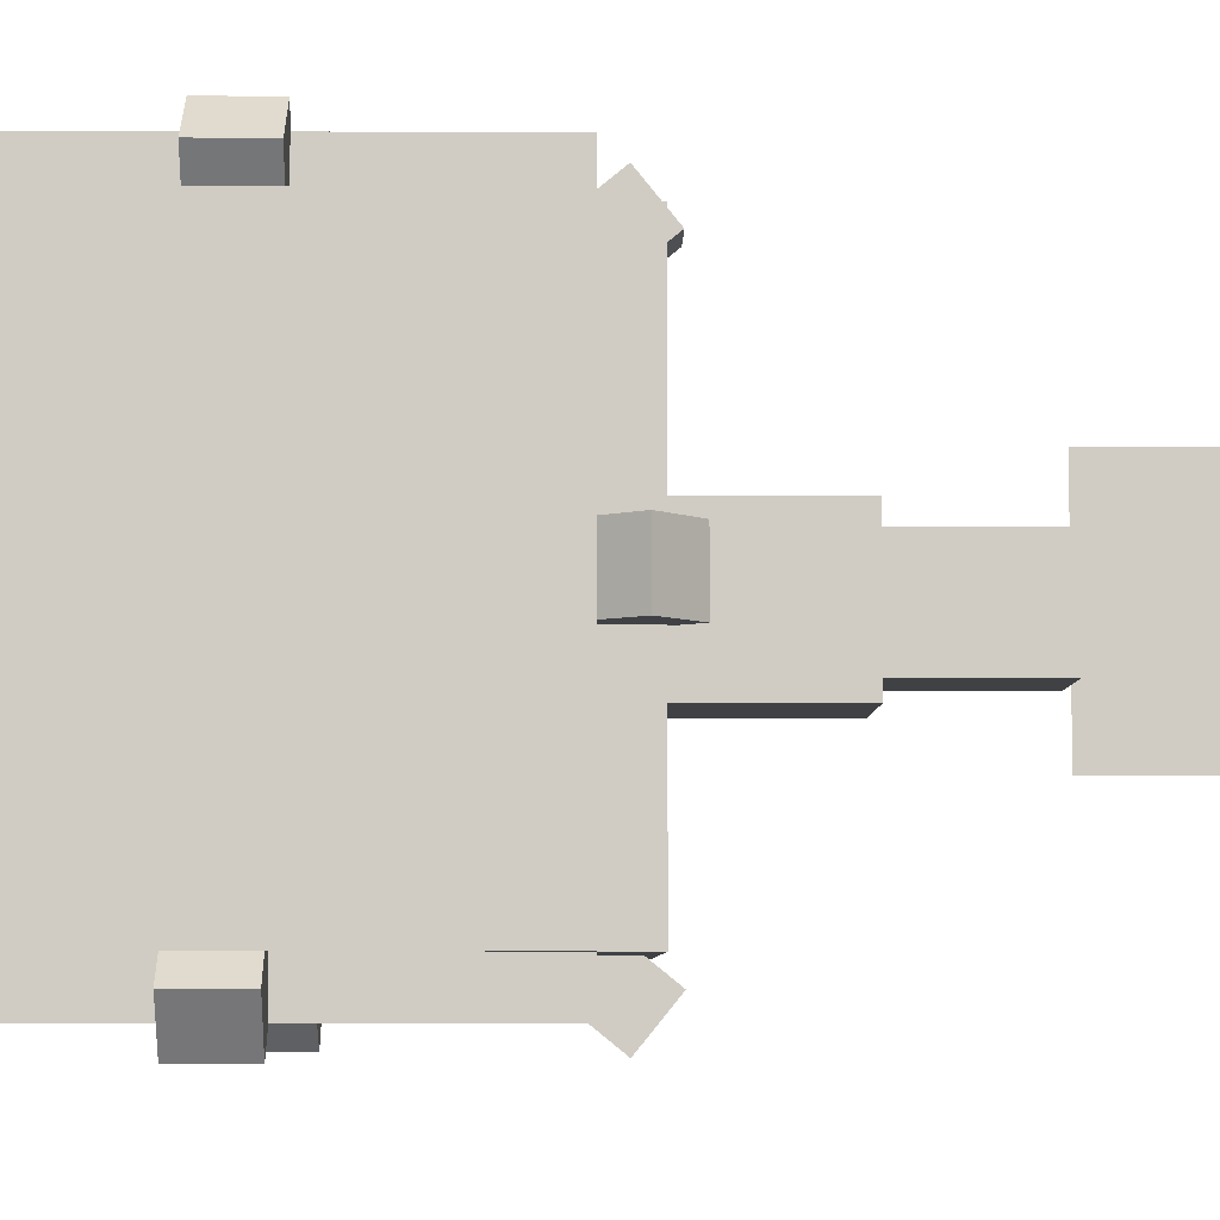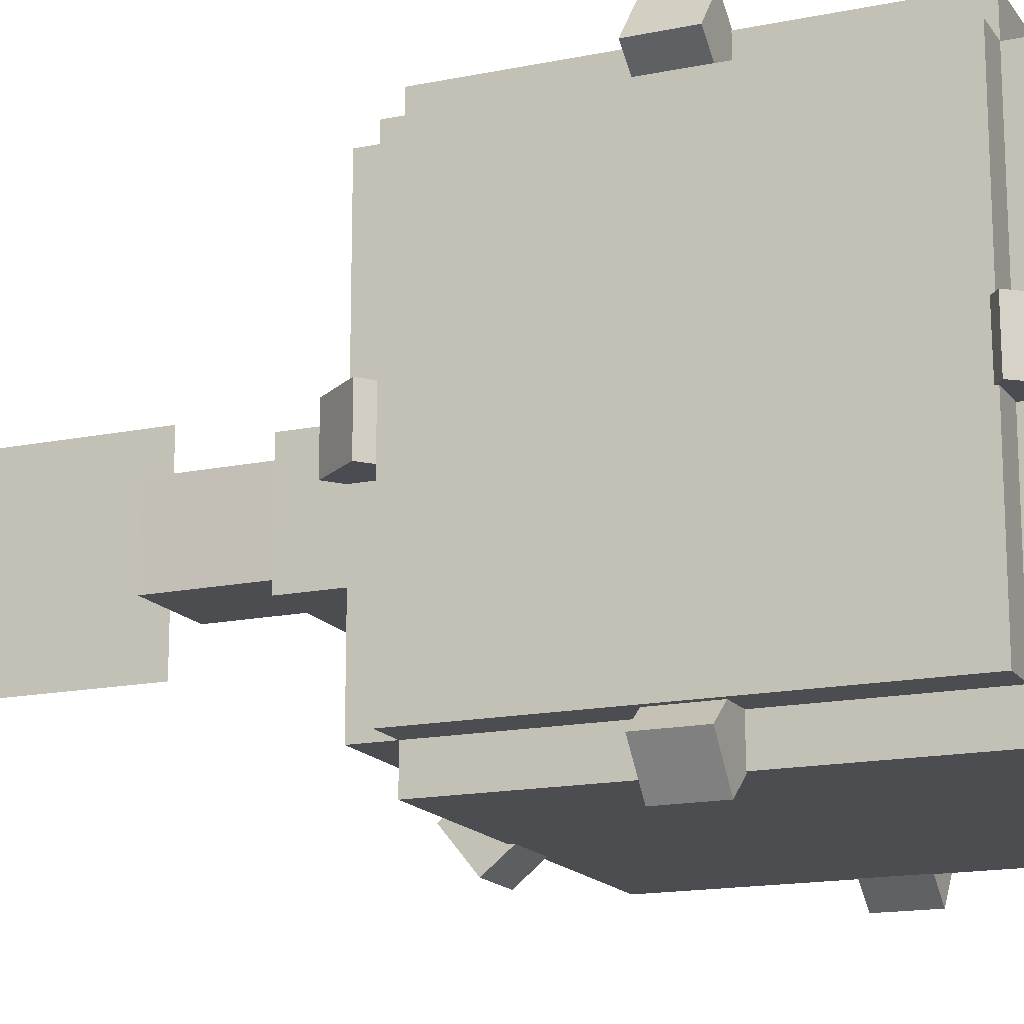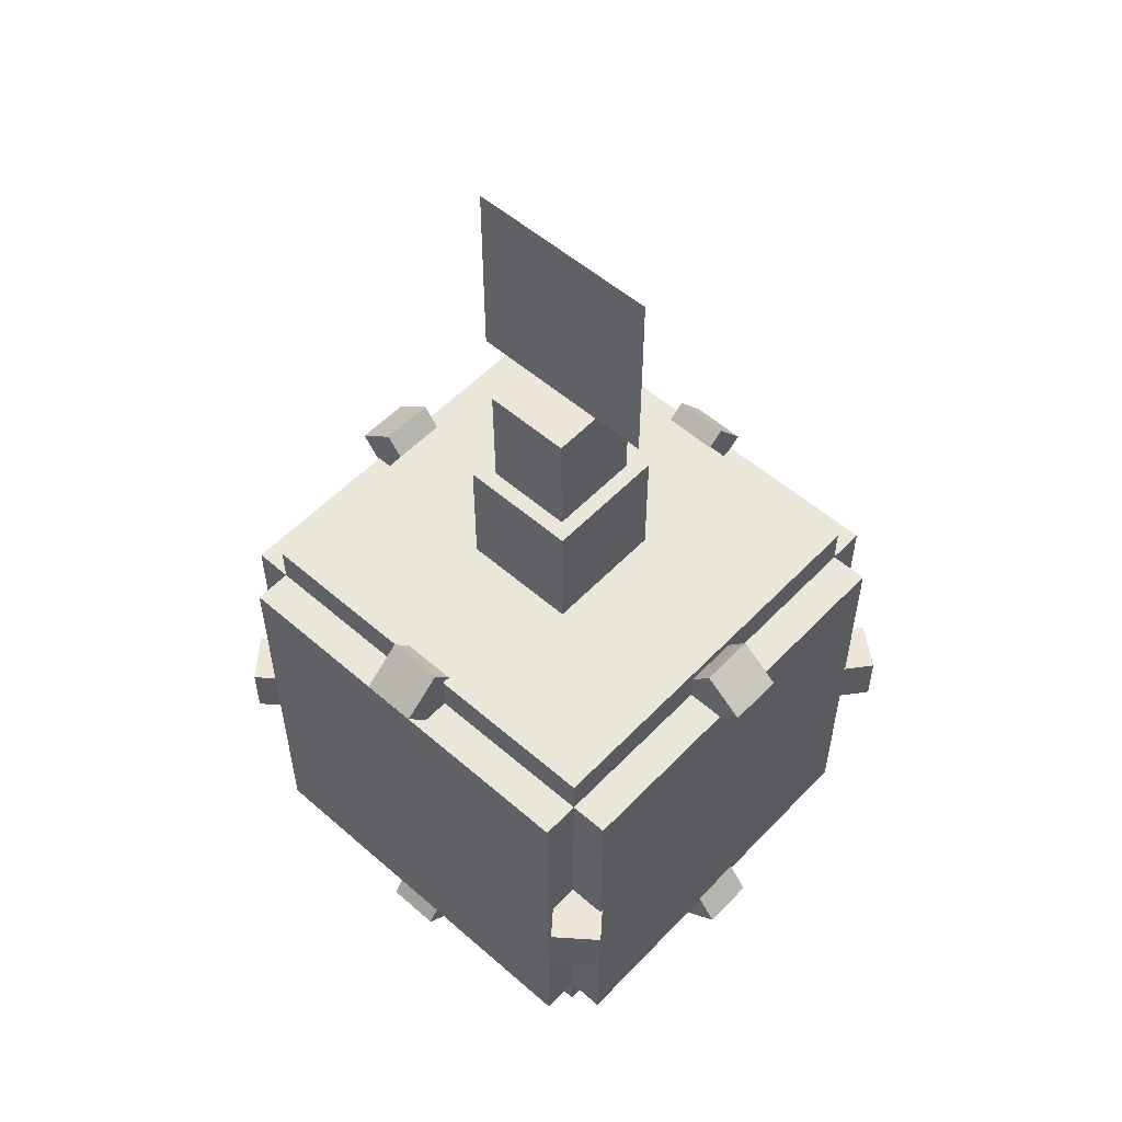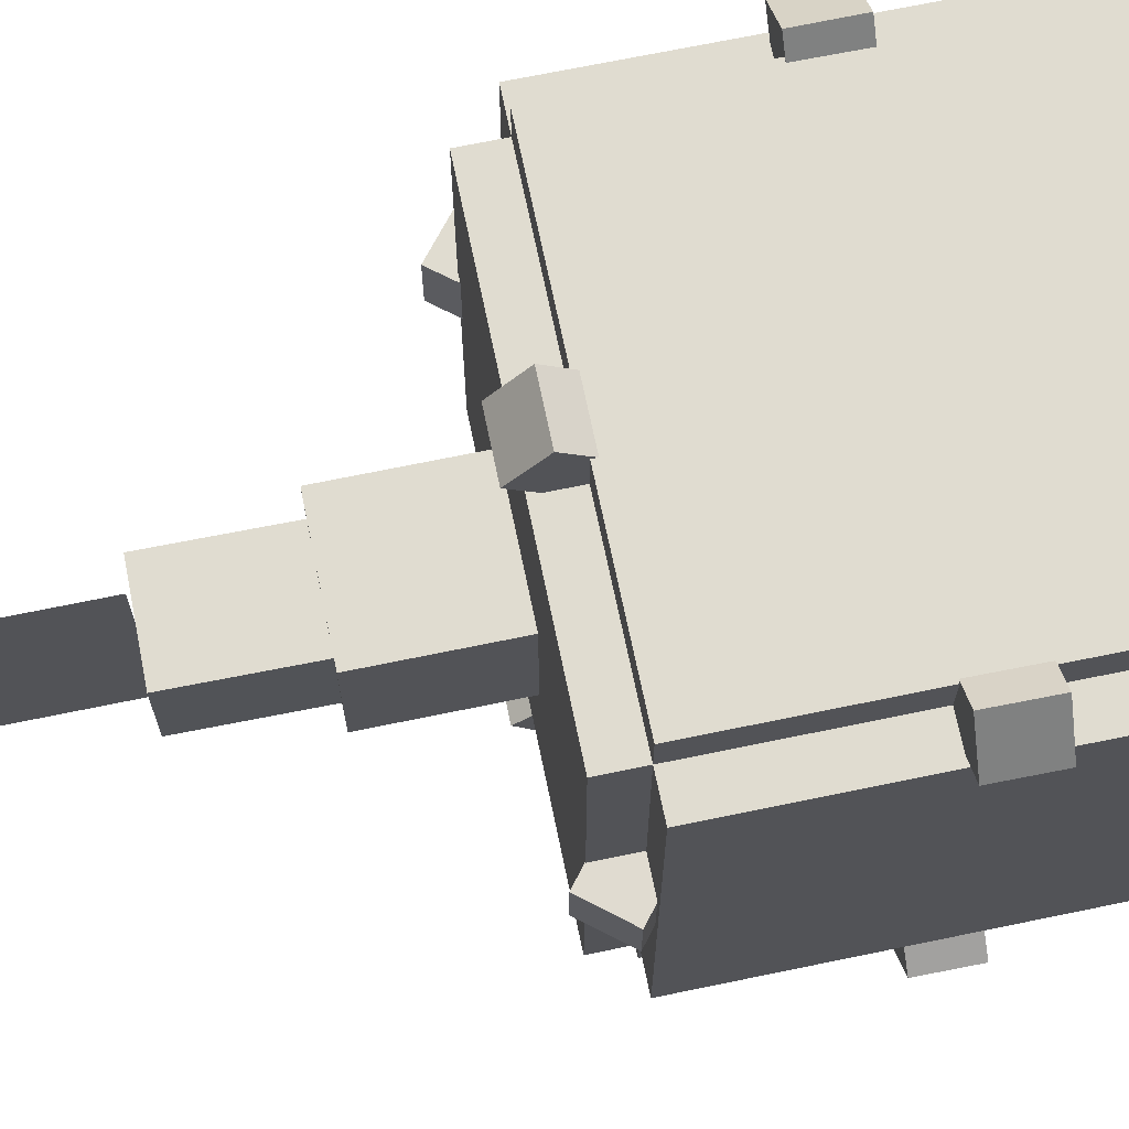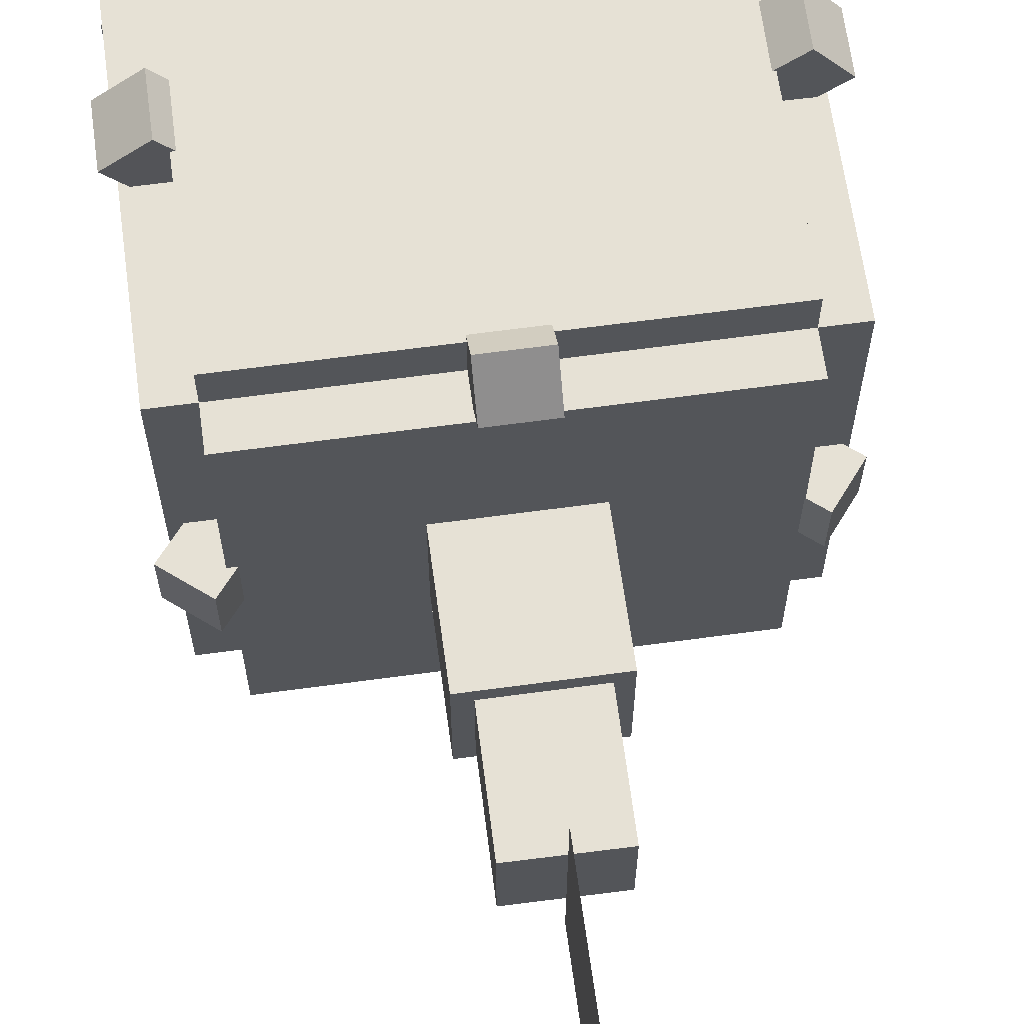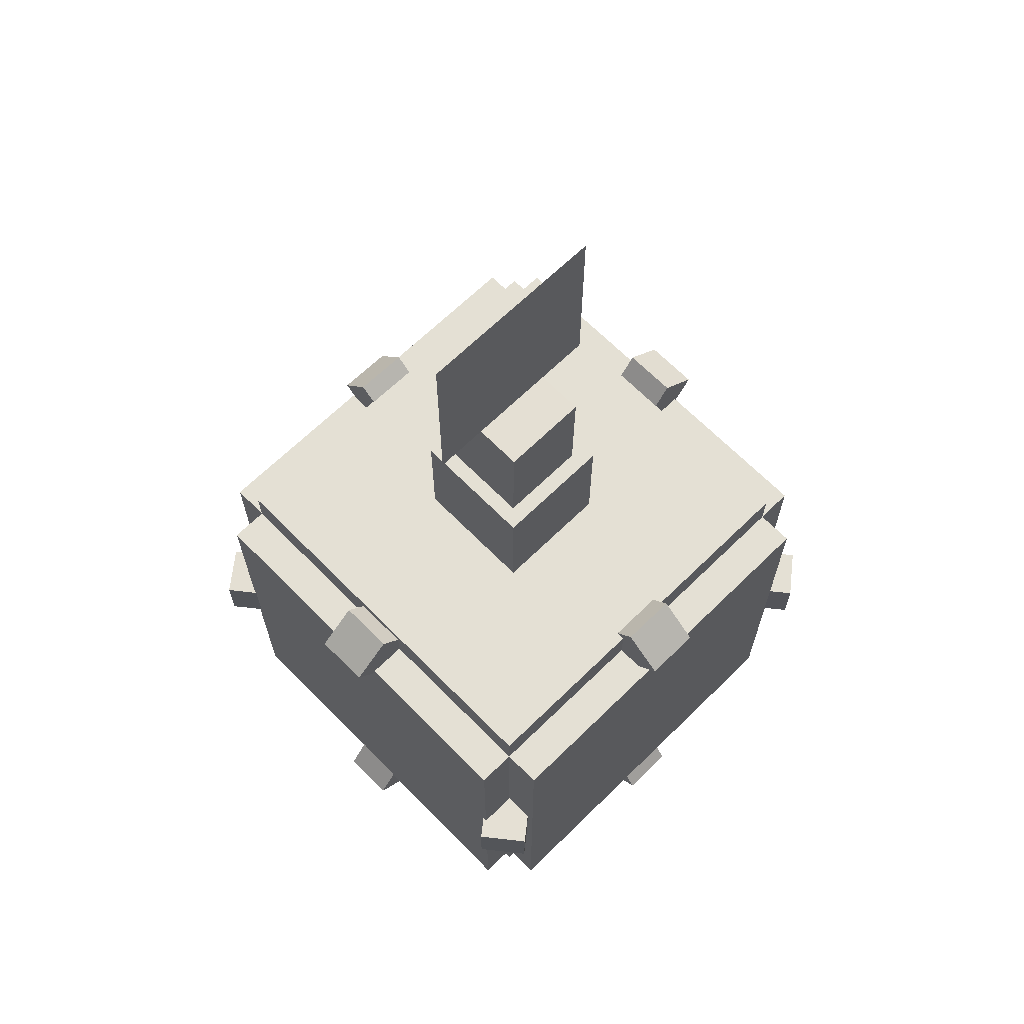
<metadata>
{"format":"obj","ext":"obj","renderer":"f3d","projection":"perspective","resolution":1024,"background":"white","views":[{"elev":-5.7,"azim":-90.6,"up":"+Y"},{"elev":-15.8,"azim":113.2,"up":"+Y"},{"elev":54.7,"azim":-47.4,"up":"+Z"},{"elev":69.6,"azim":78.3,"up":"+Y"},{"elev":64.6,"azim":-7.8,"up":"+Y"},{"elev":66.2,"azim":-134.5,"up":"+Z"}]}
</metadata>
<code>
o cuboid
v 0.4019 0.9032 0.4041
v 0.4019 0.9032 -0.4005
v 0.4019 0.09675 0.4041
v 0.4019 0.09675 -0.4005
v 0.4019 0.9789 0.4041
v 0.4019 0.9789 -0.4005
v 0.4019 0.02114 0.4041
v 0.4019 0.02114 -0.4005
v -0.4019 0.9032 0.4041
v -0.4019 0.9032 -0.4005
v -0.4019 0.09675 0.4041
v -0.4019 0.09675 -0.4005
v -0.4019 0.9789 0.4041
v -0.4019 0.9789 -0.4005
v -0.4019 0.02114 0.4041
v -0.4019 0.02114 -0.4005
v -0.4772 0.09675 0.4041
v -0.4772 0.9032 0.4041
v -0.4772 0.9032 -0.4005
v -0.4772 0.09675 -0.4005
v 0.4772 0.9032 0.4041
v 0.4772 0.09675 0.4041
v 0.4772 0.9032 -0.4005
v 0.4772 0.09675 -0.4005
v 0.4019 0.9032 0.4795
v -0.4019 0.9032 0.4795
v 0.4019 0.09675 0.4795
v -0.4019 0.09675 0.4795
v 0.4019 0.9032 -0.4759
v 0.4019 0.09675 -0.4759
v -0.4019 0.9032 -0.4759
v -0.4019 0.09675 -0.4759
v 0.2766 0.4405 0.3799
v 0.2776 0.5514 0.3799
v 0.3399 0.4399 0.3017
v 0.3408 0.5508 0.3017
v 0.4328 0.4391 0.5065
v 0.4338 0.55 0.5065
v 0.496 0.4386 0.4283
v 0.497 0.5494 0.4283
v 0.2917 0.8941 0.05619
v 0.2927 0.8941 -0.05444
v 0.3549 0.8158 0.05674
v 0.3559 0.8158 -0.05389
v 0.4479 1.021 0.05755
v 0.4488 1.021 -0.05307
v 0.5111 0.9426 0.0581
v 0.5121 0.9426 -0.05252
v -0.05526 0.8941 -0.2856
v 0.05526 0.8941 -0.2856
v -0.05526 0.8158 -0.3489
v 0.05526 0.8158 -0.3489
v -0.05526 1.021 -0.4419
v 0.05526 1.021 -0.4419
v -0.05526 0.9426 -0.5052
v 0.05526 0.9426 -0.5052
v 0.05526 0.8941 0.2893
v -0.05526 0.8941 0.2893
v 0.05526 0.8158 0.3526
v -0.05526 0.8158 0.3526
v 0.05526 1.021 0.4456
v -0.05526 1.021 0.4456
v 0.05526 0.9426 0.5089
v -0.05526 0.9426 0.5089
v -0.3727 0.5554 -0.2705
v -0.3727 0.4446 -0.2705
v -0.2946 0.5554 -0.3338
v -0.2946 0.4446 -0.3338
v -0.4991 0.5554 -0.4268
v -0.4991 0.4446 -0.4268
v -0.4211 0.5554 -0.4901
v -0.4211 0.4446 -0.4901
v -0.3727 0.7927 0.07127
v -0.3727 0.7937 -0.03935
v -0.2946 0.8561 0.07182
v -0.2946 0.8571 -0.0388
v -0.4991 0.9494 0.07264
v -0.4991 0.9504 -0.03799
v -0.4211 1.013 0.07319
v -0.4211 1.014 -0.03744
v -0.3727 0.4446 0.3044
v -0.3727 0.5554 0.3044
v -0.2946 0.4446 0.3677
v -0.2946 0.5554 0.3677
v -0.4991 0.4446 0.4607
v -0.4991 0.5554 0.4607
v -0.4211 0.4446 0.524
v -0.4211 0.5554 0.524
v 0.2766 0.4405 -0.3612
v 0.2776 0.5514 -0.3612
v 0.3399 0.4399 -0.283
v 0.3408 0.5508 -0.283
v 0.4328 0.4391 -0.4877
v 0.4338 0.55 -0.4877
v 0.496 0.4386 -0.4096
v 0.497 0.5494 -0.4096
v 0.2917 0.1059 0.05619
v 0.2927 0.1059 -0.05444
v 0.3549 0.1842 0.05674
v 0.3559 0.1842 -0.05389
v 0.4479 -0.02099 0.05755
v 0.4488 -0.02099 -0.05307
v 0.5111 0.05736 0.0581
v 0.5121 0.05736 -0.05252
v -0.05526 0.1059 -0.2856
v 0.05526 0.1059 -0.2856
v -0.05526 0.1842 -0.3489
v 0.05526 0.1842 -0.3489
v -0.05526 -0.02099 -0.4419
v 0.05526 -0.02099 -0.4419
v -0.05526 0.05736 -0.5052
v 0.05526 0.05736 -0.5052
v -0.2917 0.1059 0.05619
v -0.2927 0.1059 -0.05444
v -0.3549 0.1842 0.05674
v -0.3559 0.1842 -0.05389
v -0.4479 -0.02099 0.05755
v -0.4488 -0.02099 -0.05307
v -0.5111 0.05736 0.0581
v -0.5121 0.05736 -0.05252
v 0.05526 0.1059 0.2893
v -0.05526 0.1059 0.2893
v 0.05526 0.1842 0.3526
v -0.05526 0.1842 0.3526
v 0.05526 -0.02099 0.4456
v -0.05526 -0.02099 0.4456
v 0.05526 0.05736 0.5089
v -0.05526 0.05736 0.5089
f 13 5 6 14
f 8 7 15 16
f 27 25 26 28
f 31 29 30 32
f 5 13 9 1
f 14 6 2 10
f 15 7 3 11
f 8 16 12 4
f 23 21 22 24
f 6 5 1 2
f 7 8 4 3
f 17 18 19 20
f 9 13 14 10
f 12 16 15 11
f 18 17 11 9
f 19 18 9 10
f 20 19 10 12
f 17 20 12 11
f 21 23 2 1
f 22 21 1 3
f 24 22 3 4
f 23 24 4 2
f 25 27 3 1
f 26 25 1 9
f 28 26 9 11
f 27 28 11 3
f 29 31 10 2
f 30 29 2 4
f 32 30 4 12
f 31 32 12 10
f 35 33 34 36
f 34 33 37 38
f 39 35 36 40
f 37 33 35 39
f 36 34 38 40
f 38 37 39 40
f 43 41 42 44
f 42 41 45 46
f 47 43 44 48
f 45 41 43 47
f 44 42 46 48
f 46 45 47 48
f 50 49 51 52
f 53 49 50 54
f 52 51 55 56
f 51 49 53 55
f 54 50 52 56
f 55 53 54 56
f 58 57 59 60
f 61 57 58 62
f 60 59 63 64
f 59 57 61 63
f 62 58 60 64
f 63 61 62 64
f 67 65 66 68
f 66 65 69 70
f 71 67 68 72
f 69 65 67 71
f 68 66 70 72
f 70 69 71 72
f 75 73 74 76
f 74 73 77 78
f 79 75 76 80
f 77 73 75 79
f 76 74 78 80
f 78 77 79 80
f 83 81 82 84
f 82 81 85 86
f 87 83 84 88
f 85 81 83 87
f 84 82 86 88
f 86 85 87 88
f 90 89 91 92
f 93 89 90 94
f 92 91 95 96
f 91 89 93 95
f 94 90 92 96
f 95 93 94 96
f 98 97 99 100
f 101 97 98 102
f 100 99 103 104
f 99 97 101 103
f 102 98 100 104
f 103 101 102 104
f 107 105 106 108
f 106 105 109 110
f 111 107 108 112
f 109 105 107 111
f 108 106 110 112
f 110 109 111 112
f 115 113 114 116
f 114 113 117 118
f 119 115 116 120
f 117 113 115 119
f 116 114 118 120
f 118 117 119 120
f 123 121 122 124
f 122 121 125 126
f 127 123 124 128
f 125 121 123 127
f 124 122 126 128
f 126 125 127 128
o cuboid
v 0.09375 0.5625 -0.475
v 0.09375 0.5625 -0.5
v 0.09375 0.375 -0.475
v 0.09375 0.375 -0.5
v -0.09375 0.5625 -0.475
v -0.09375 0.5625 -0.5
v -0.09375 0.375 -0.475
v -0.09375 0.375 -0.5
f 133 129 130 134
f 132 131 135 136
f 131 129 133 135
f 134 130 132 136
f 130 129 131 132
f 135 133 134 136
o cuboid
v 0.125 0.6188 0.7312
v 0.125 0.6188 0.4813
v 0.125 0.3812 0.7312
v 0.125 0.3812 0.4813
v -0.125 0.6188 0.7312
v -0.125 0.6188 0.4813
v -0.125 0.3812 0.7312
v -0.125 0.3812 0.4813
f 138 137 139 140
f 143 141 142 144
f 141 137 138 142
f 140 139 143 144
f 139 137 141 143
f 142 138 140 144
o cuboid
v 0.09271 0.5875 0.9633
v 0.09478 0.5875 0.7258
v 0.09271 0.4125 0.9633
v 0.09478 0.4125 0.7258
v -0.09478 0.5875 0.9617
v -0.09271 0.5875 0.7242
v -0.09478 0.4125 0.9617
v -0.09271 0.4125 0.7242
f 146 145 147 148
f 151 149 150 152
f 149 145 146 150
f 148 147 151 152
f 147 145 149 151
f 150 146 148 152
o plane
v 4.302e-17 0.3063 1.35
v 4.302e-17 0.3063 0.9625
v -4.302e-17 0.6937 1.35
v -4.302e-17 0.6937 0.9625
f 153 154 156 155

</code>
